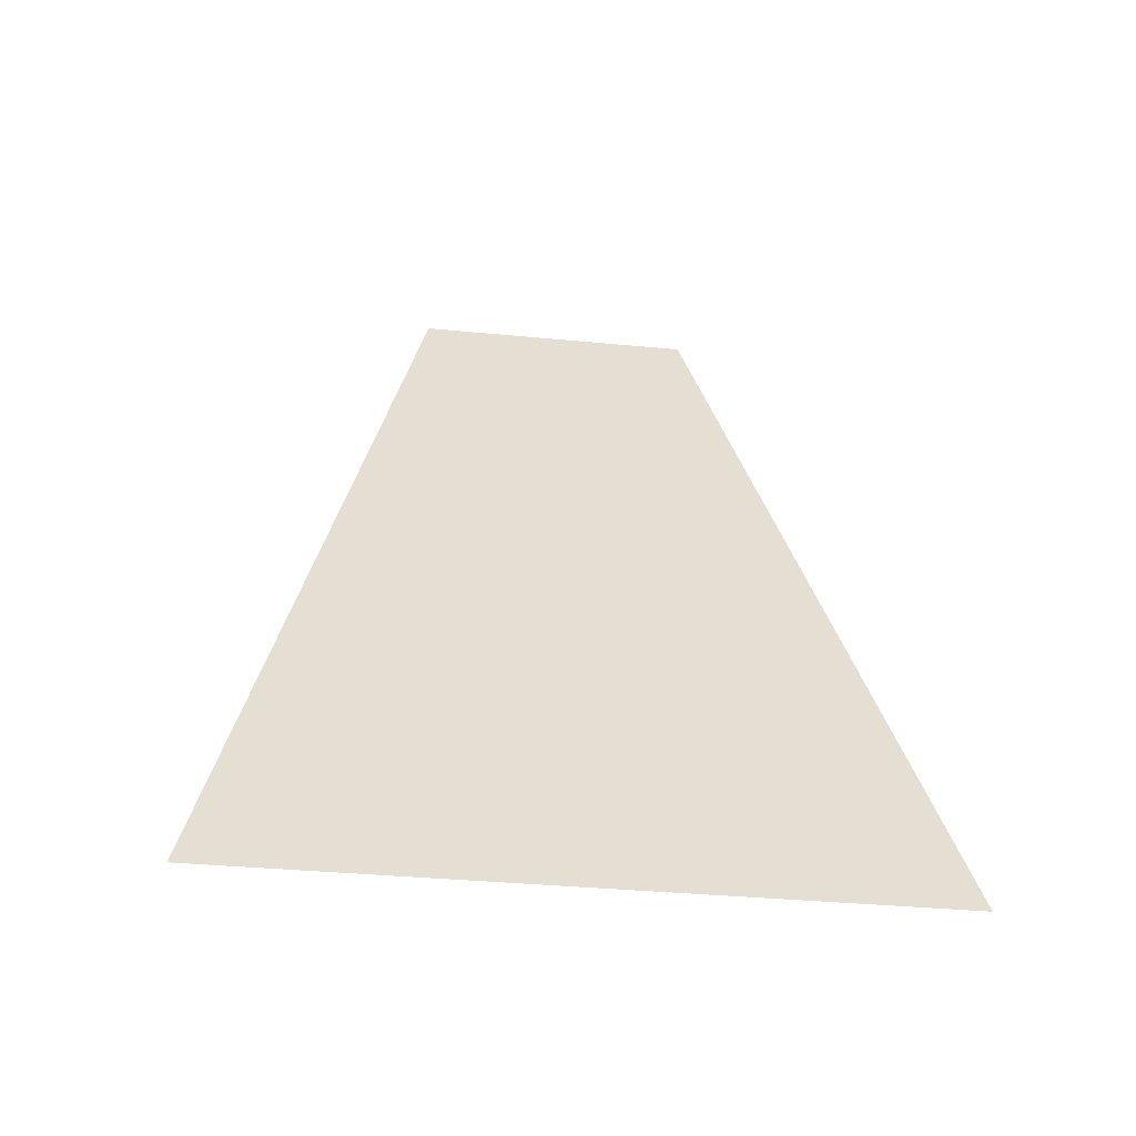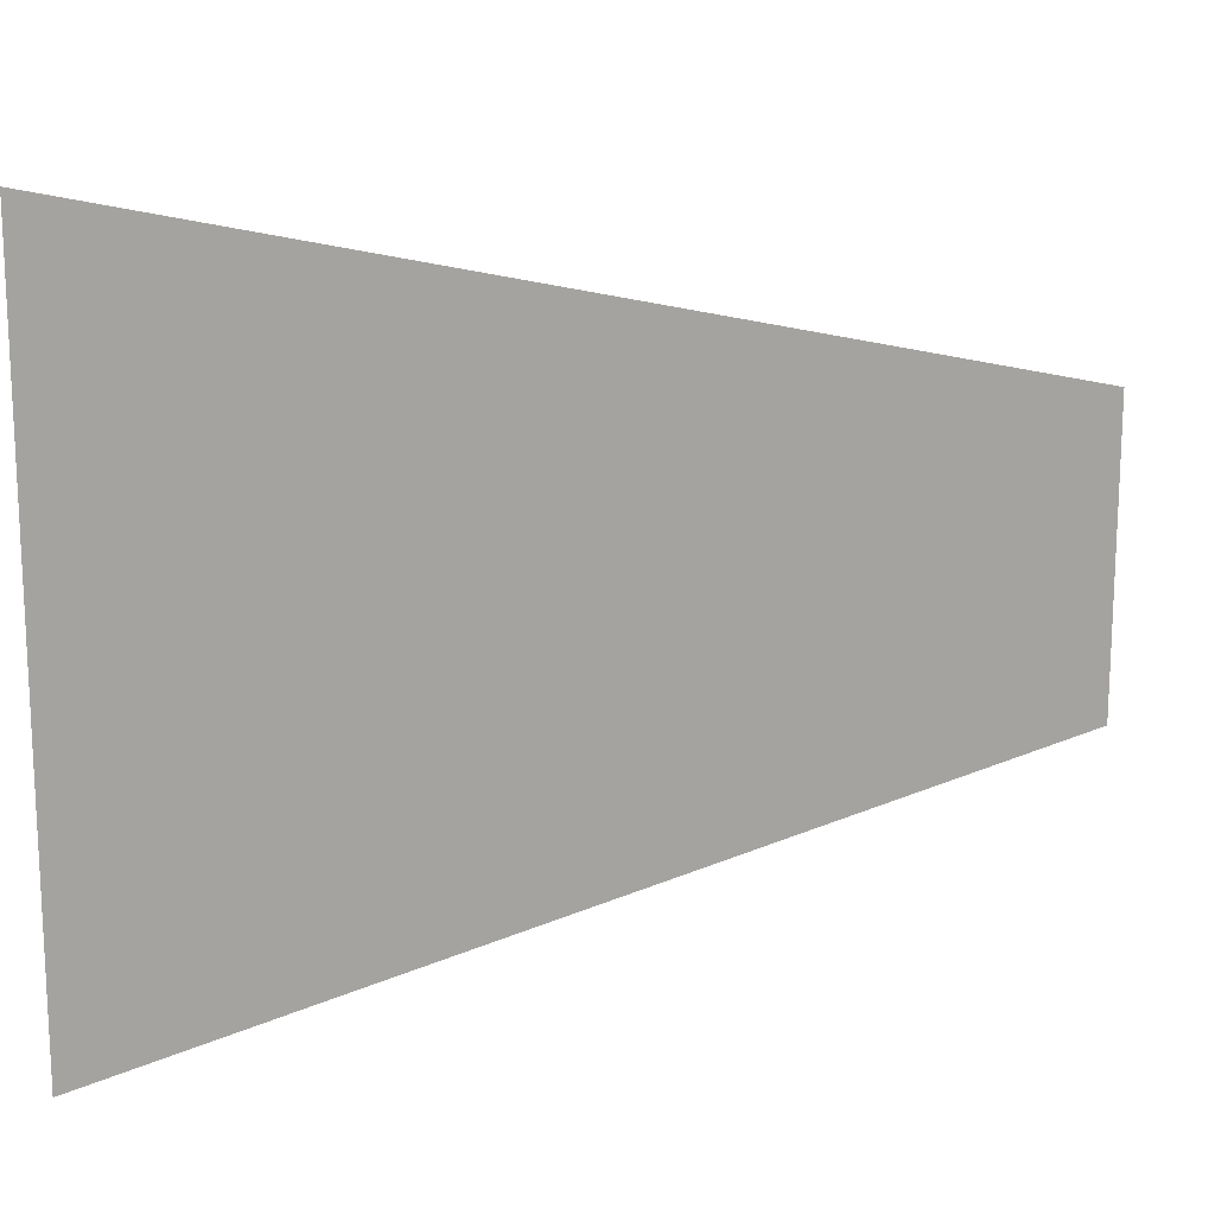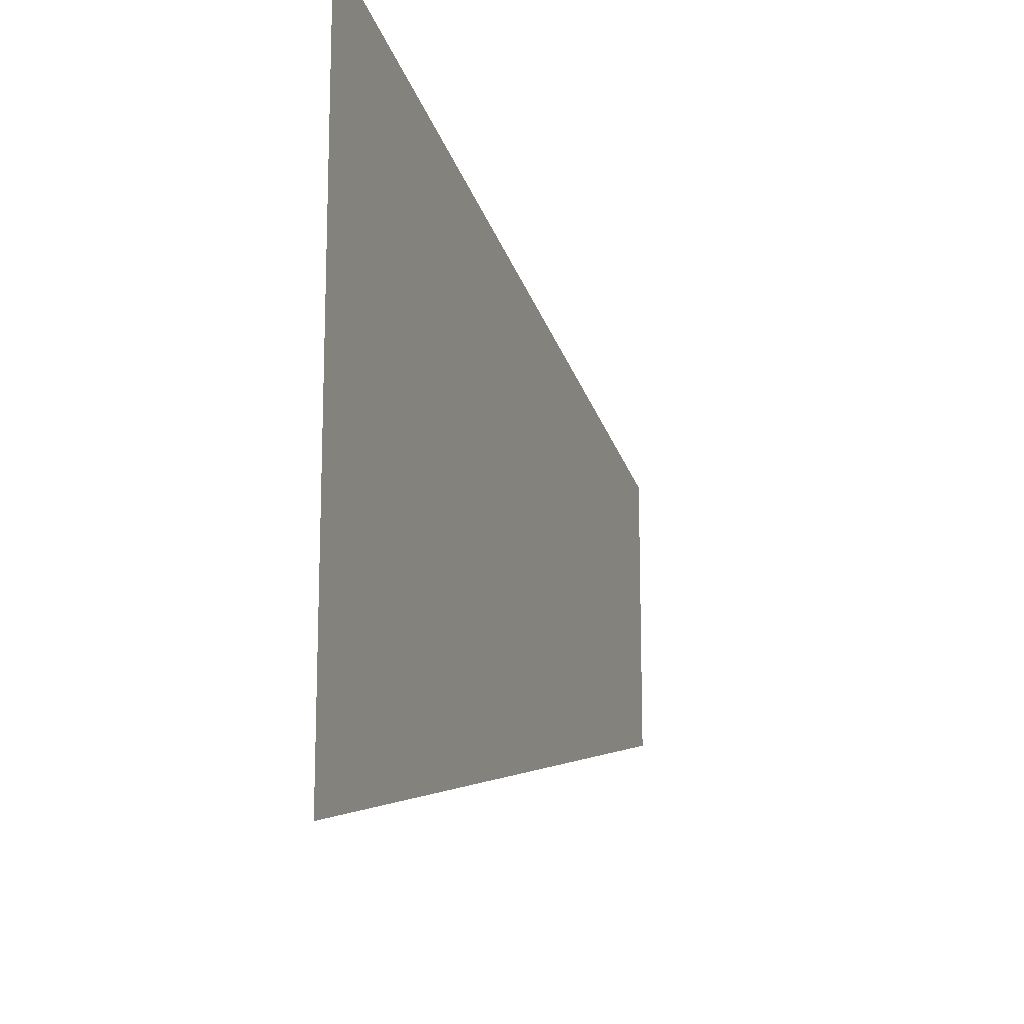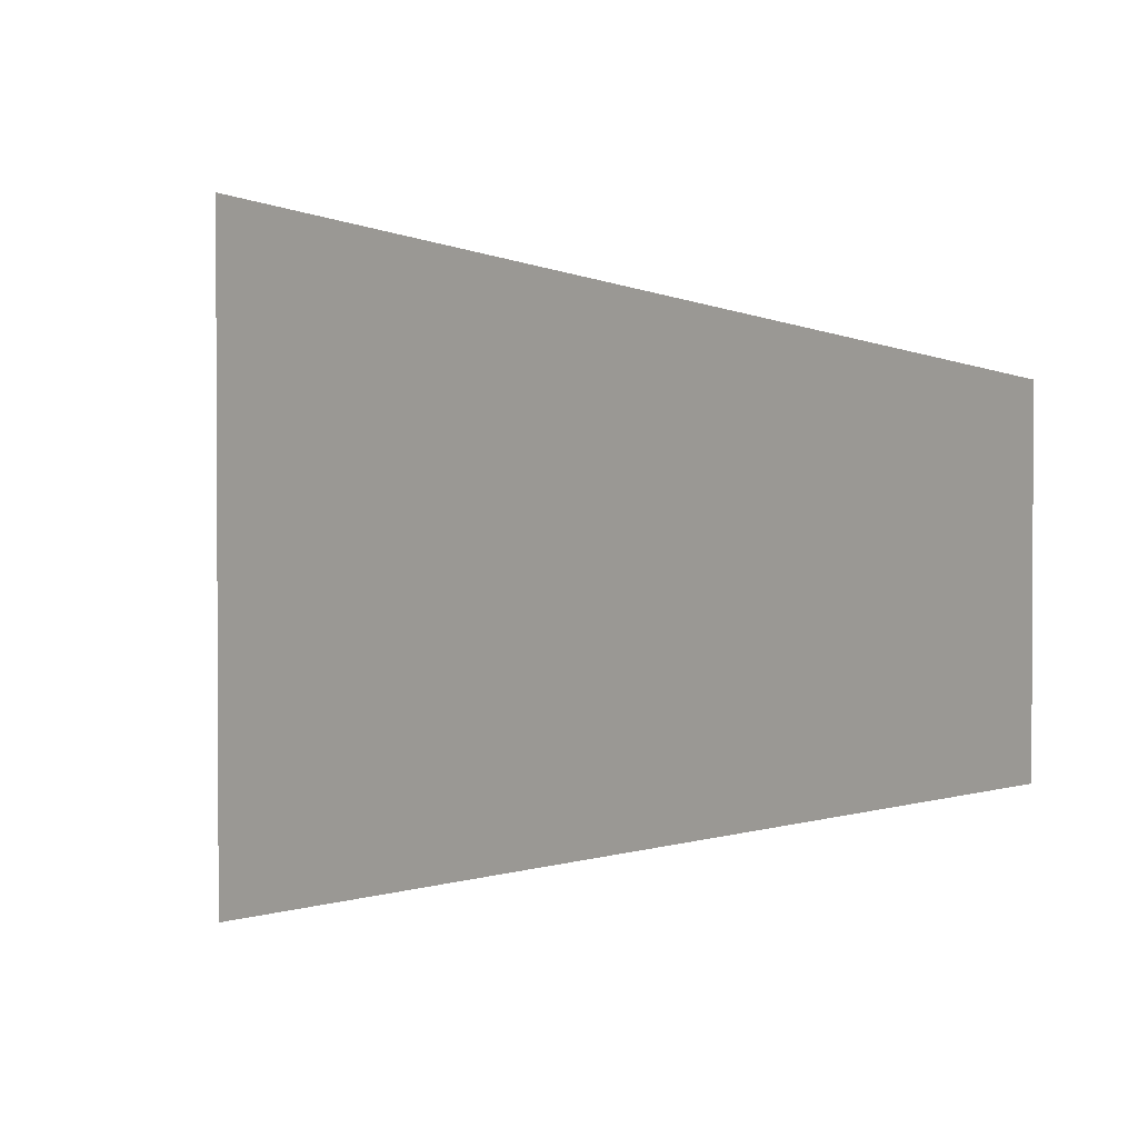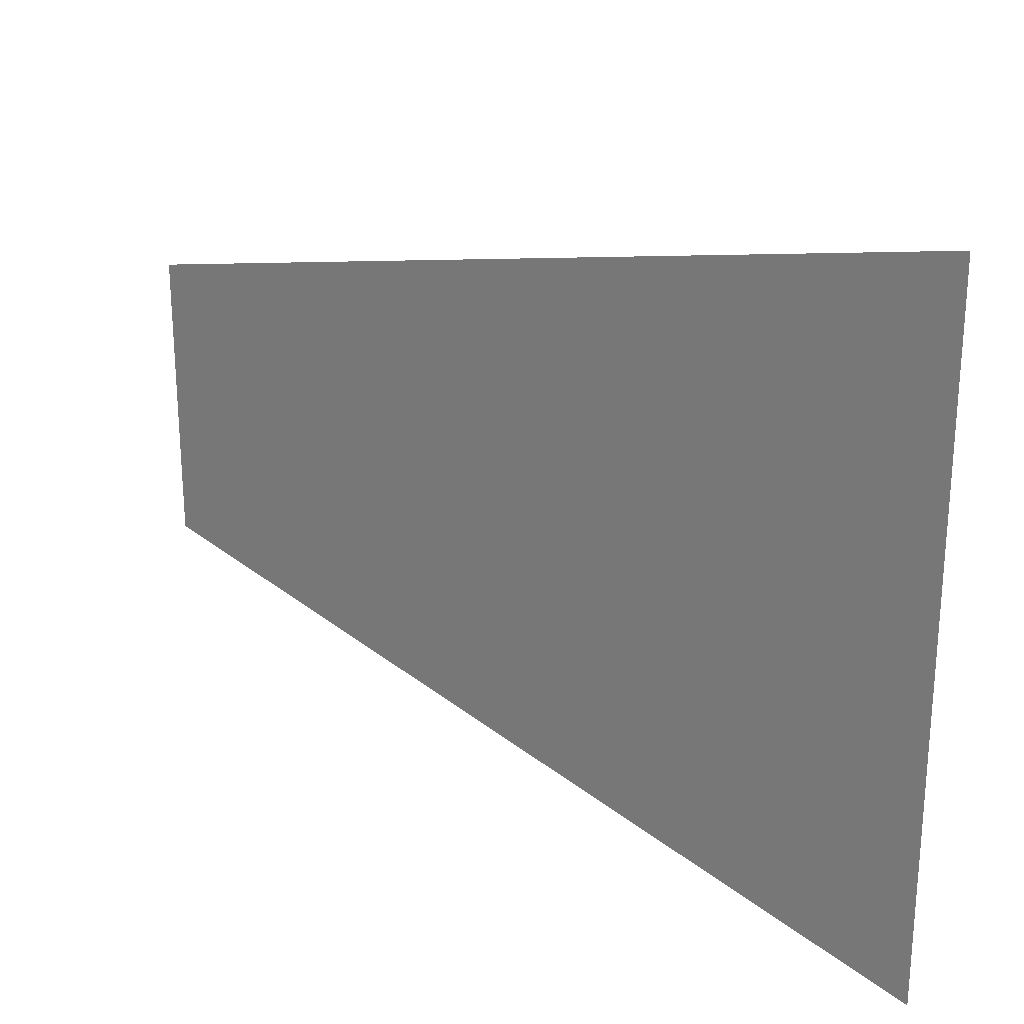
<metadata>
{"format":"obj","ext":"obj","renderer":"f3d","projection":"perspective","resolution":1024,"background":"white","views":[{"elev":-36.6,"azim":82.9,"up":"+Z"},{"elev":15.6,"azim":-126.7,"up":"+Y"},{"elev":-15.4,"azim":-178.8,"up":"+Y"},{"elev":1.8,"azim":-65.2,"up":"+Y"},{"elev":24.4,"azim":112.2,"up":"+Y"}]}
</metadata>
<code>
v -1.773 3.04e-15 10.48
v -1.773 -0.7716 10.48
v -2.364 -0.324 12.39
v -2.364 4.053e-15 12.39
v -1.773 3.04e-15 10.48
v -1.773 0.7716 10.48
v -2.364 0.324 12.39
v -2.364 4.053e-15 12.39
f 1 2 3 4
f 5 6 7 8

</code>
